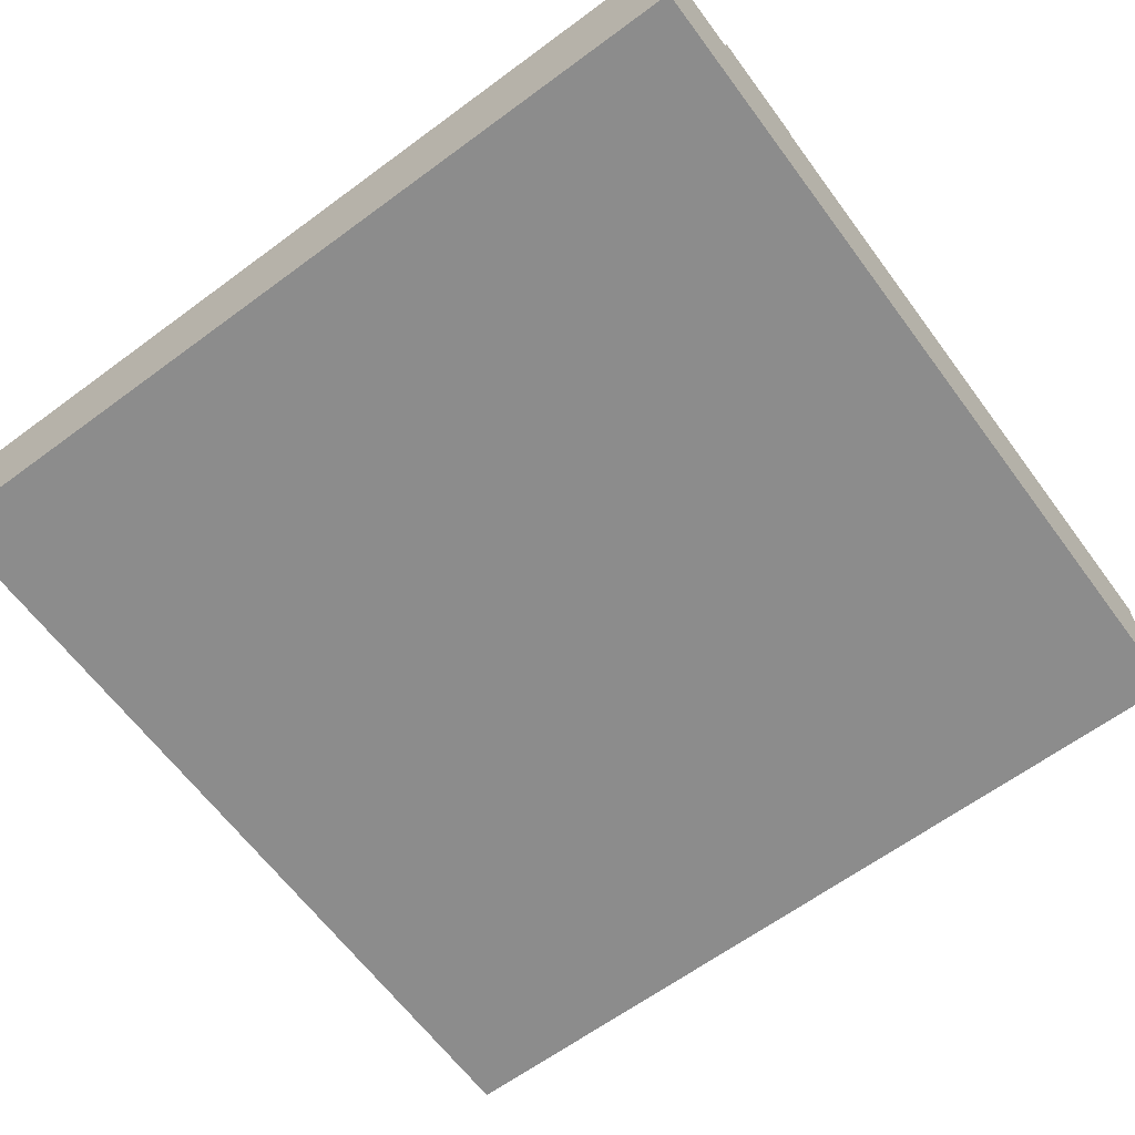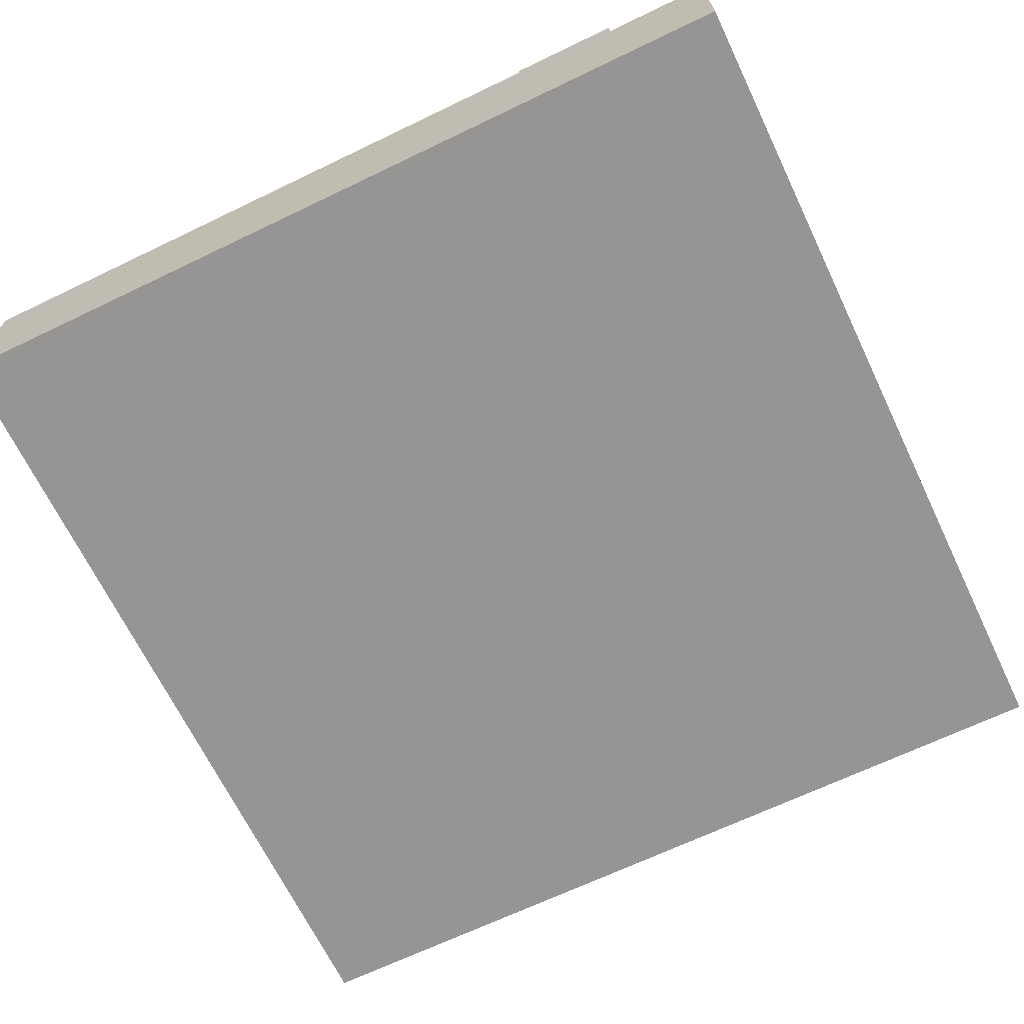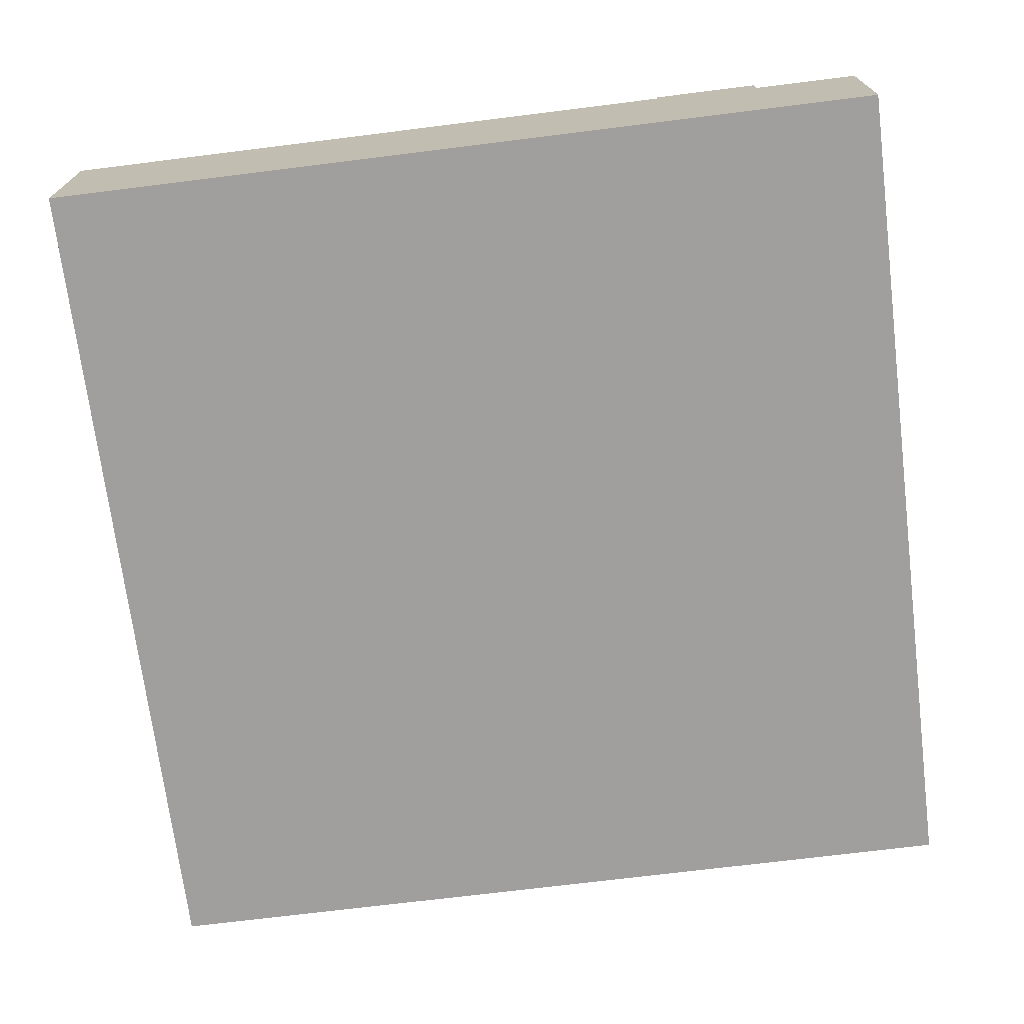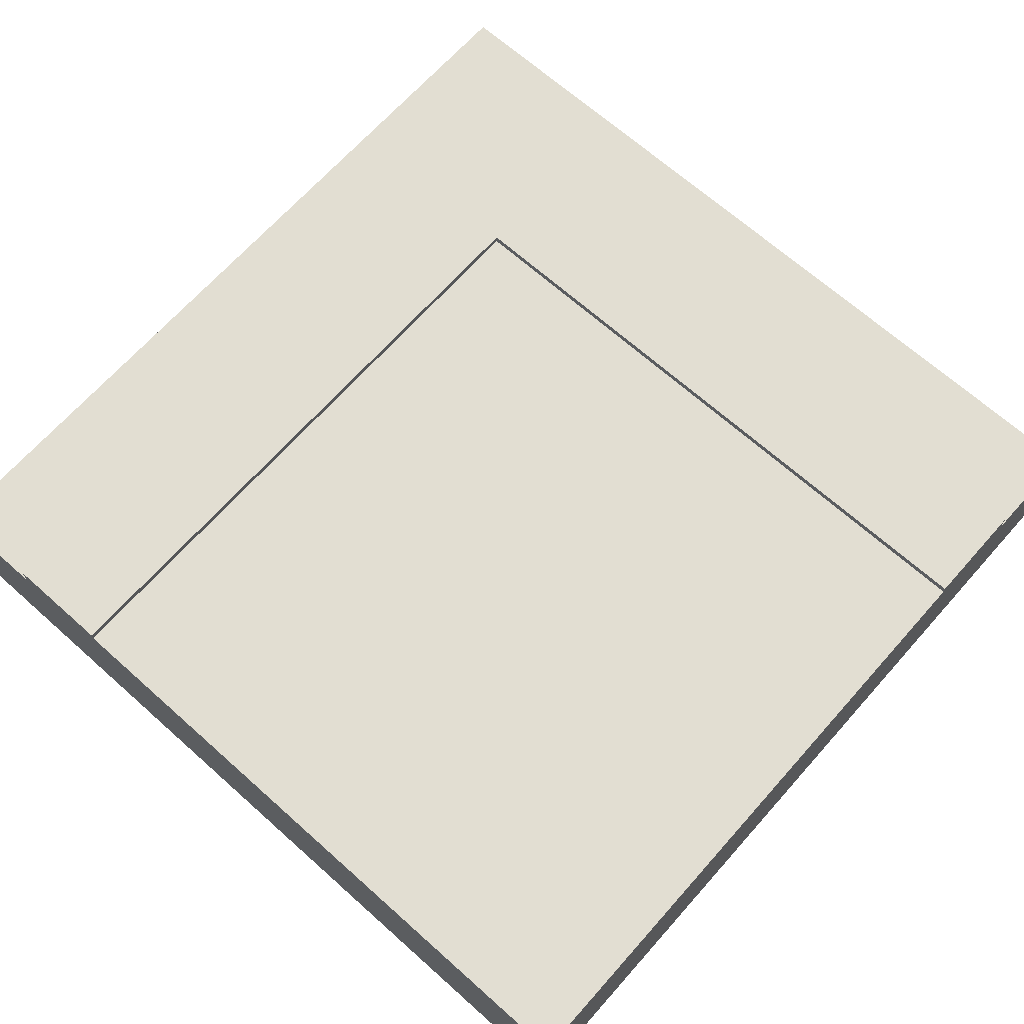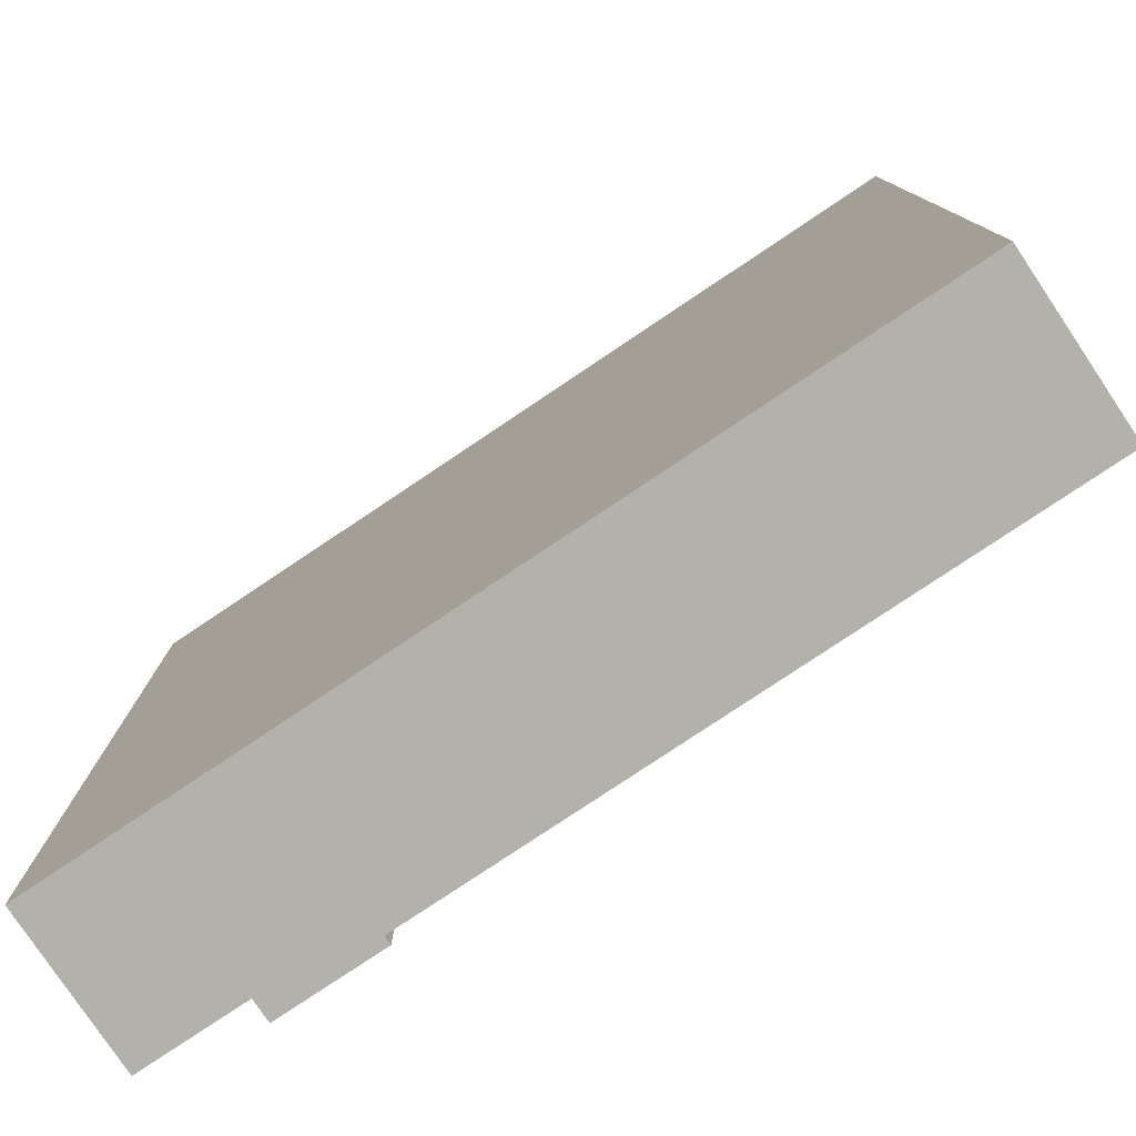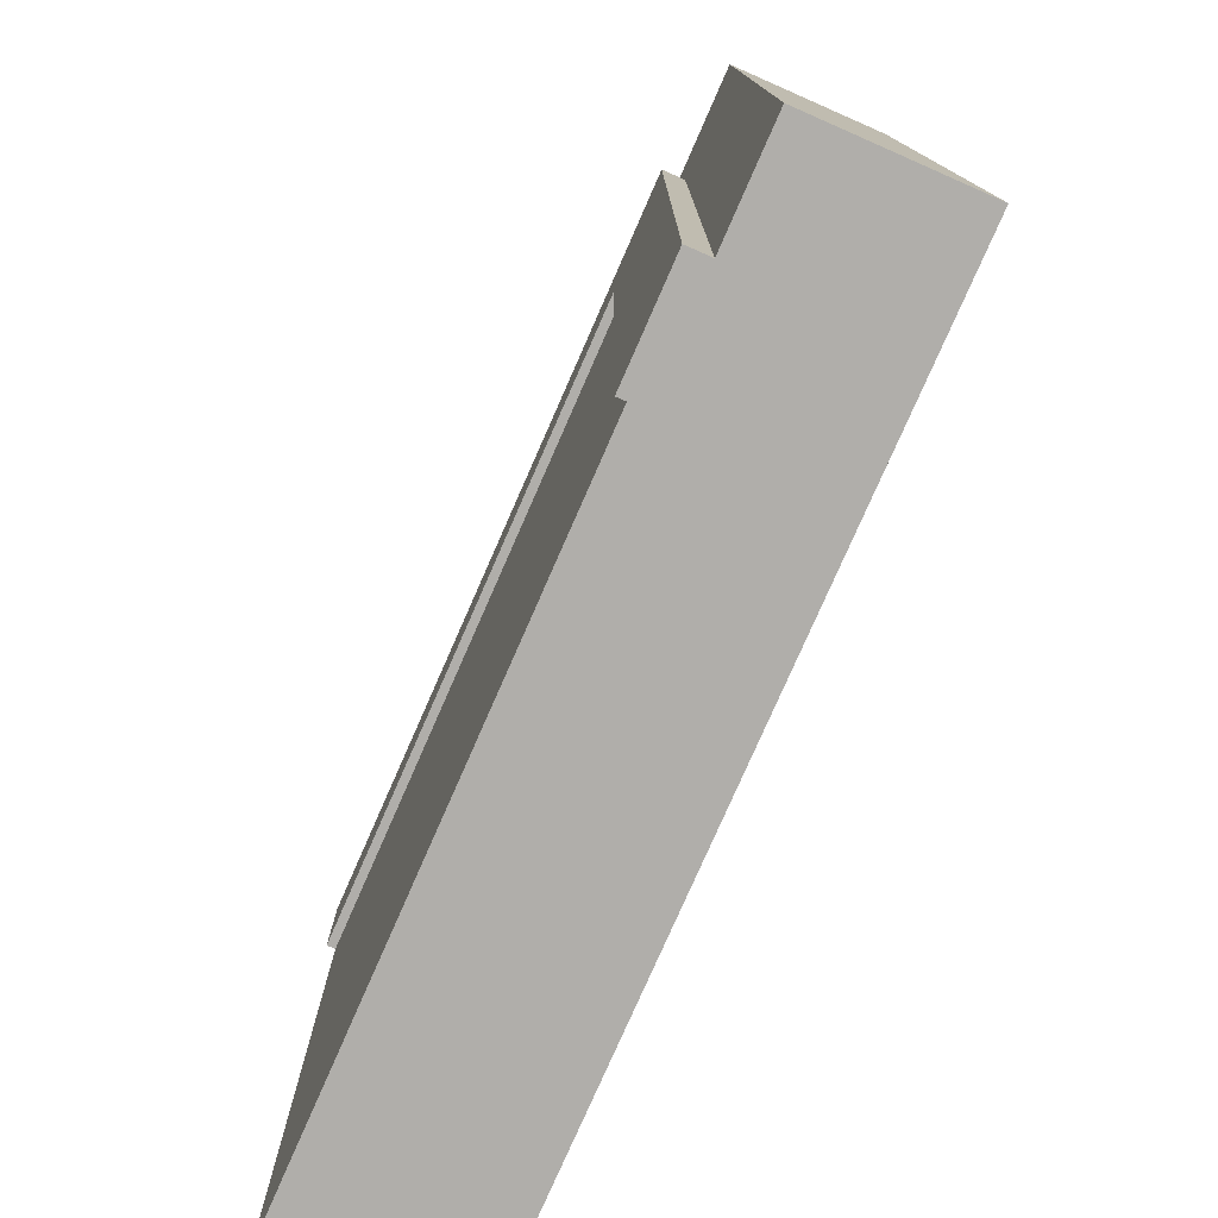
<metadata>
{"format":"obj","ext":"obj","renderer":"f3d","projection":"perspective","resolution":1024,"background":"white","views":[{"elev":-64.2,"azim":36.6,"up":"+Y"},{"elev":-67.5,"azim":-154.3,"up":"+Y"},{"elev":-71.3,"azim":-172.9,"up":"+Y"},{"elev":68.0,"azim":131.7,"up":"+Y"},{"elev":-78.9,"azim":33.8,"up":"+Z"},{"elev":-77.9,"azim":-113.7,"up":"+Z"}]}
</metadata>
<code>
o Mesh1_Group1_Model.034
v 3 0.6 -3
v 3 0.3 -3
v 0.75 0.3 -3
v 0.75 0.6 -3
v 3 0.6 -0.75
v 3 0.3 -0.75
v 3 0.63 -0.375
v 3 0.55 -0.375
v 3 0 -0.375
v 3 0 -3
v 3 0.63 -0.75
v 0.375 0.63 -0.375
v 0.375 0.55 -0.375
v 0.75 0.63 -3
v 0.375 0.63 -3
v 0.75 0.63 -0.75
v 0.375 0 -3
v 0.375 0.55 -3
v 3 0 0
v 0 0 -0
v 0 0 -3
v 3 0.55 0
v 0 0.55 -3
v 0 0.55 0
v 0.75 0.6 -0.75
f 7 11 16
f 4 18 15 14
f 9 10 6
f 10 2 6
f 14 16 25 4
f 16 14 15
f 12 7 16
f 16 15 12
f 2 10 3
f 9 6 5 8
f 3 10 17
f 18 4 3 17
f 13 12 15 18
f 7 8 5 11
f 8 7 12 13
f 11 5 25 16
f 20 21 17
f 13 23 24
f 22 19 9 8
f 9 20 17 10
f 19 20 9
f 22 8 13
f 13 18 23
f 24 22 13
f 21 20 24 23
f 22 24 20 19
f 21 23 18 17
f 1 5 6 2
f 4 1 2 3
f 5 1 4 25

</code>
